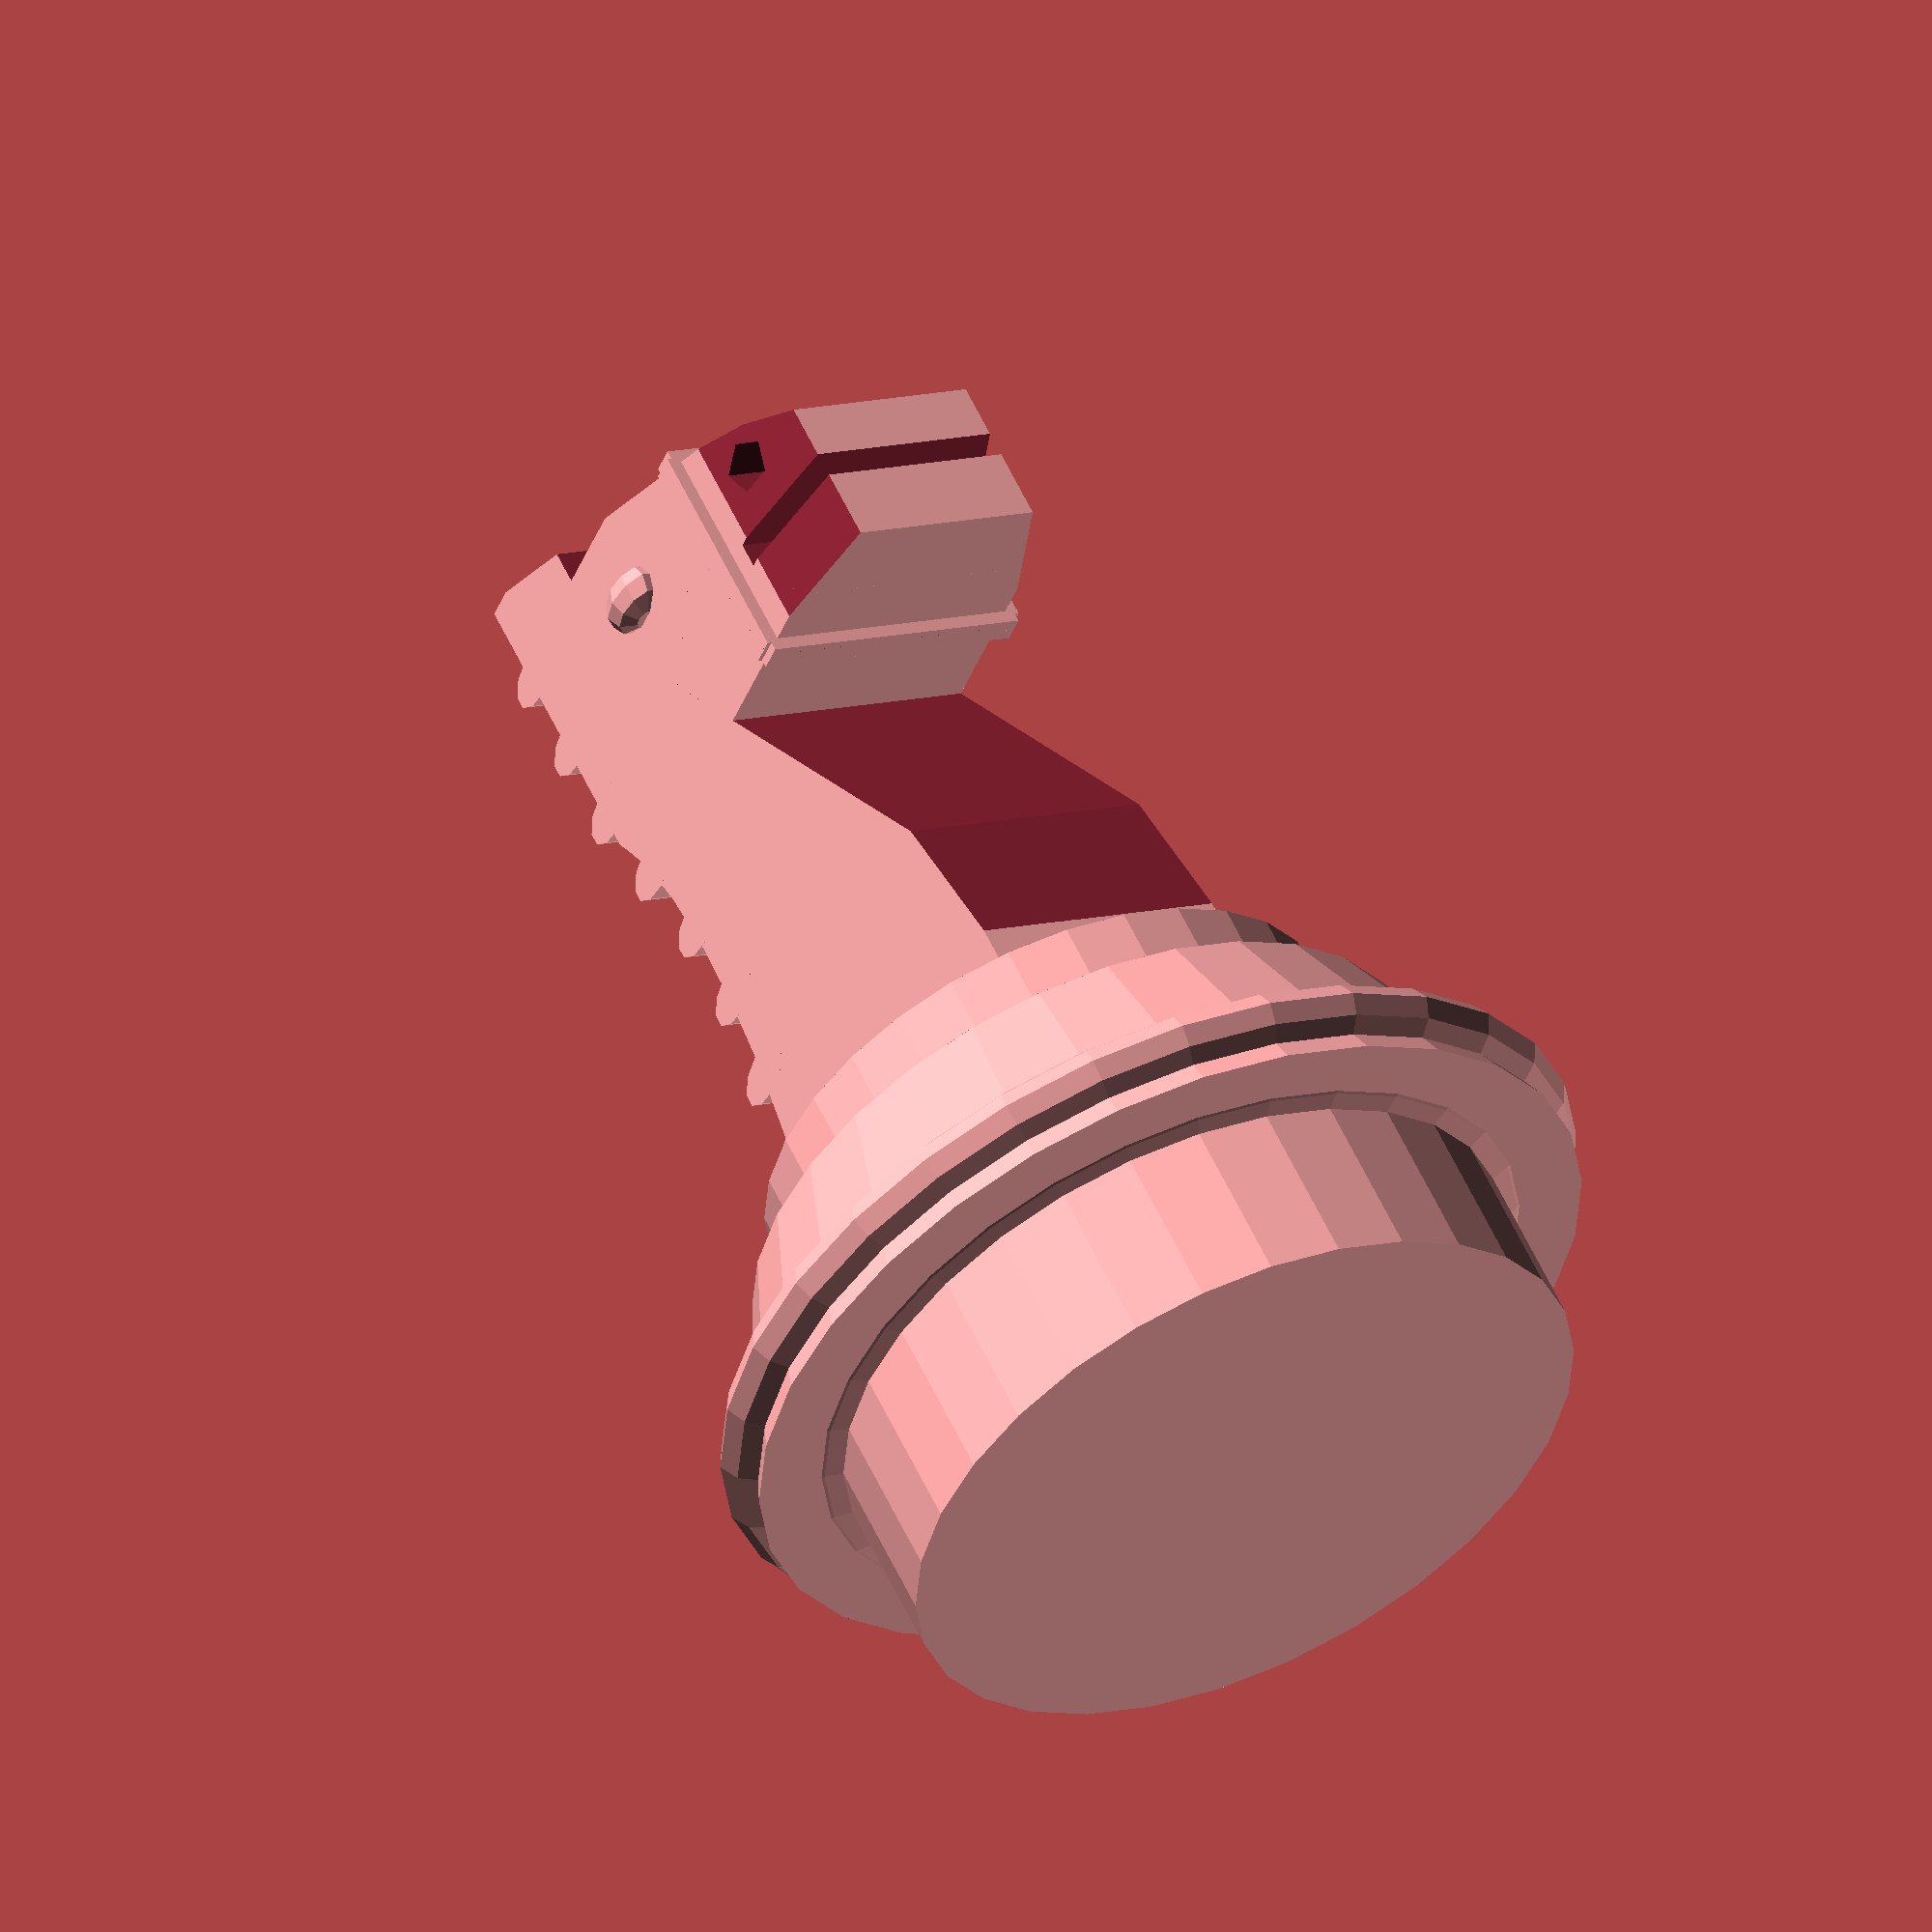
<openscad>
union(){
//head
    difference(){
    translate([0,-2.5,0])
    cube([15,30,20],center=true);
        //nose-block-out
        translate([0,-15,12])
        rotate([30,0,0])
        cube([25,30,20],center=true);
        //ear-block-outs
          //main
        translate([0,-10,11])
        cube([25,30,10],center=true);
          //side
        rotate([20,0,0])
        translate([0,0,8.25])
        cube([25,30,5],center=true);
        //black-block-out
        rotate([-170,0,0])
        translate([0,-14,26])
        scale([1,0.4,1])
        sphere(20);
        //nostrils-block-outs
         //left-nostril
         translate([3,-13,-1])
         rotate([0,90,0])
         cylinder(10,1.5,1.5);
         //right-nostril
         translate([-3,-13,-1])
         rotate([0,-90,0])
         cylinder(10,1.5,1.5);
        //mouth-block-out
        translate([0,-25,-5])
        cube([25,30,1.5],center=true);
        //snout-bock-outs
          //right-snout
          rotate([0,0,15])
          translate([-25,-23,-11])
          cube([15,15,20]);
          //left-snout
          rotate([0,0,-15])
          translate([10,-23,-11])
          cube([15,15,20]);
          
    }
    //eyes
      //left-eye
    scale([0.5,0.8,0.5])
    translate([15,1,2])
    sphere(3);
      //right-eye
    scale([0.5,0.8,0.5])
    translate([-15,1,2])
    sphere(3);
    //reigns
      //side-reigns
         //left-reign
    translate([7.5,-8,-3.5])
    cube([1.5,1.5,13.5],center=true);
         //right-reign
    translate([-7.5,-8,-3.5])
    cube([1.5,1.5,13.5],center=true);
      //top-bottom-reigns
         //top-reign
    translate([0,-8,3])
    cube([16,1.5,1.5],center=true);
         //bottom-reign
    translate([0,-8,-10])
    cube([16,1.5,1.5],center=true);
//workspace
    
      
//
//neck
    //stomach-block-outs
      //main
    difference(){
    translate([0,0,-24])
    cube([15,25,30],center=true);
        translate([0,-15,-13])
        rotate([60,0,0])
        cube([20,30,20,],center=true);
      //side
    translate([0,-15,-20])
    rotate([80,0,0])
    cube([20,30,10,],center=true);
        //back-block-out
        rotate([-170,0,0])
        translate([0,-14,26])
        scale([1,0.4,1])
        sphere(20);
        
    }
    //back-fringes
        translate([0,12,5])
        scale([1,0.8,0.4])
        rotate([0,90,0])
        cylinder(15,3,3,center=true);
    
        translate([0,12,0])
        scale([1,0.8,0.4])
        rotate([0,90,0])
        cylinder(15,3,3,center=true);
    
        translate([0,12,-5])
        scale([1,0.8,0.4])
        rotate([0,90,0])
        cylinder(15,3,3,center=true);
    
        translate([0,11,-10])
        scale([1,0.8,0.4])
        rotate([0,90,0])
        cylinder(15,3,3,center=true);
    
        translate([0,10,-15])
        scale([1,0.8,0.4])
        rotate([0,90,0])
        cylinder(15,3,3,center=true);
        
        translate([0,10,-20])
        scale([1,0.8,0.4])
        rotate([0,90,0])
        cylinder(15,3,3,center=true);
        
        translate([0,11,-25])
        scale([1,0.8,0.4])
        rotate([0,90,0])
        cylinder(15,3,3,center=true);
        
        translate([0,11.8,-30])
        scale([1,0.8,0.4])
        rotate([0,90,0])
        cylinder(15,3,3,center=true);
        
        translate([0,12,-35])
        scale([1,0.8,0.4])
        rotate([0,90,0])
        cylinder(15,3,3,center=true);
//base-neck-connection
    translate([0,0,-50])
    cylinder(12,17,17);
//base-cone
 translate([0,0,-55])
 cylinder(12,25,20);
//base-ring
 translate([0,0,-52])
 scale([1,1,0.2])
 sphere(26);
//base-pedestal
 translate([0,0,-65])
 cylinder(10,20,20);
}

</openscad>
<views>
elev=124.0 azim=337.4 roll=24.3 proj=o view=solid
</views>
